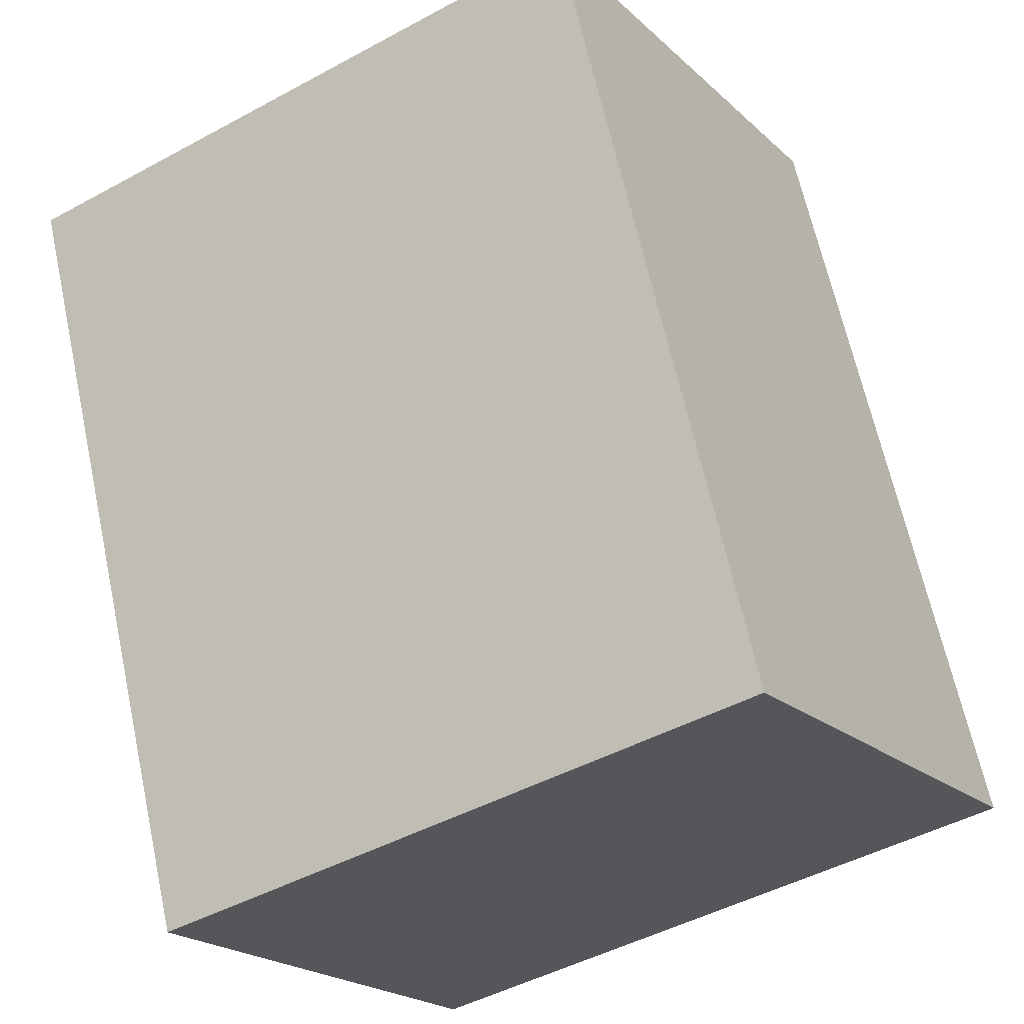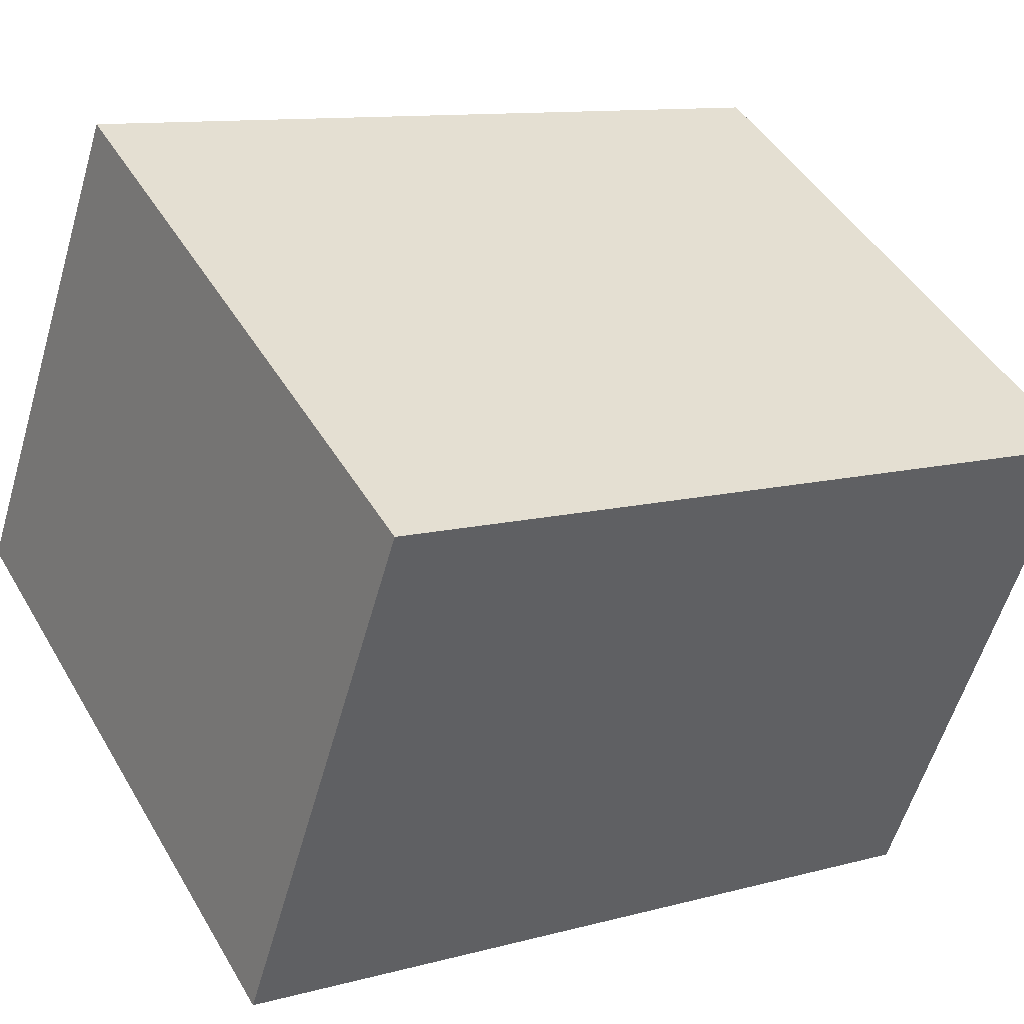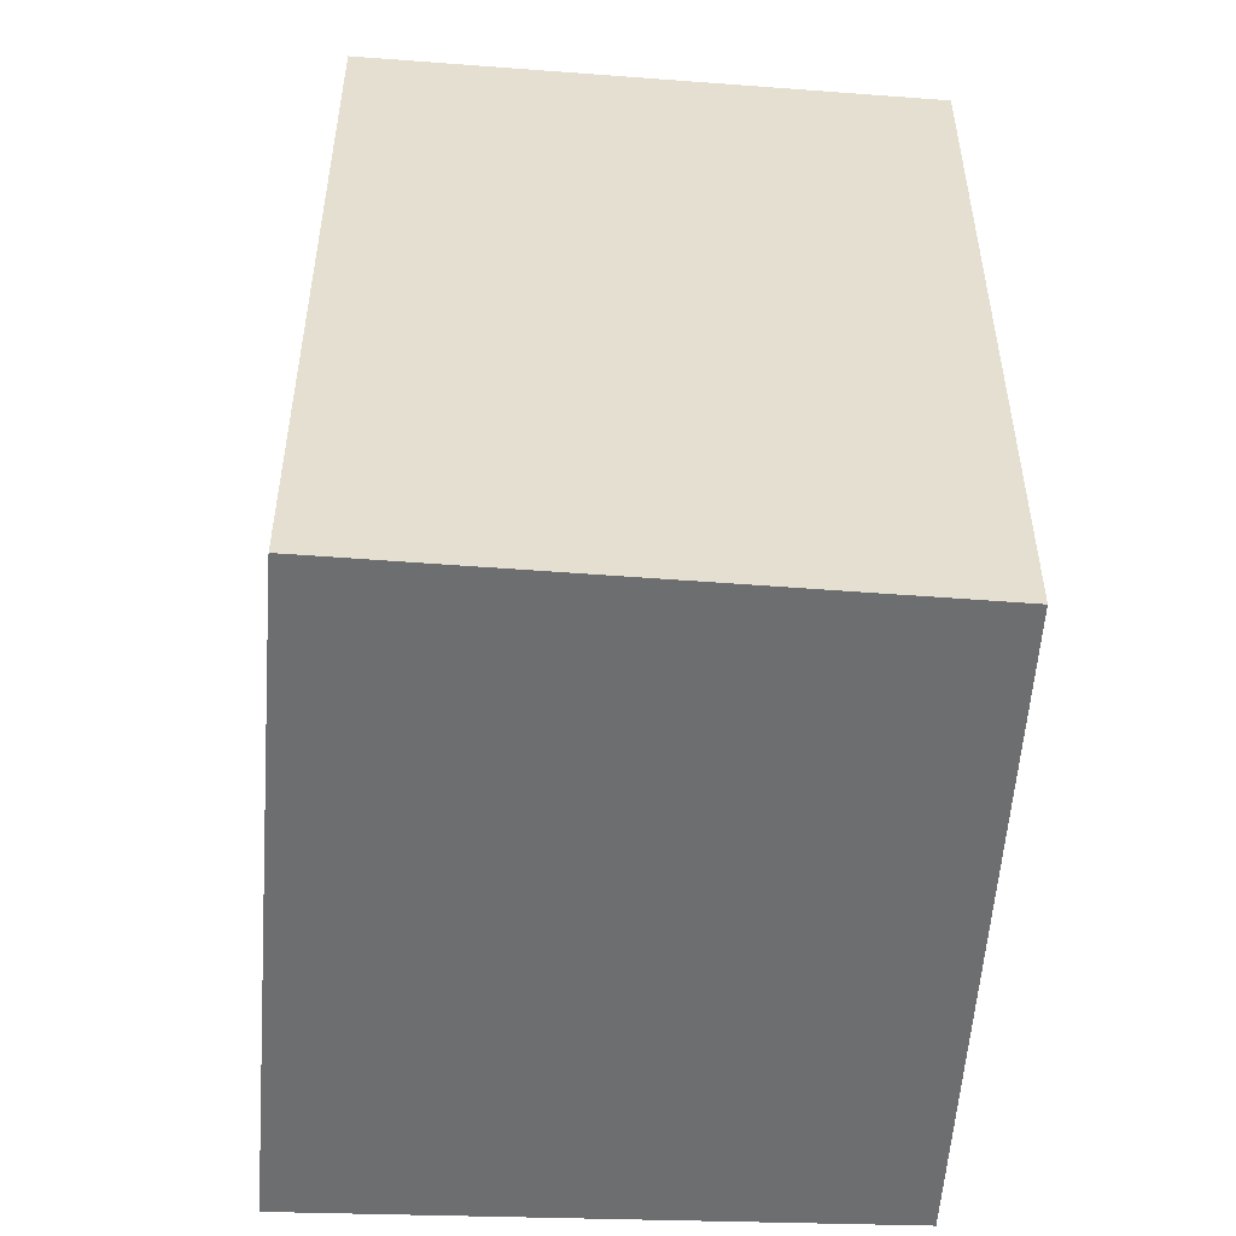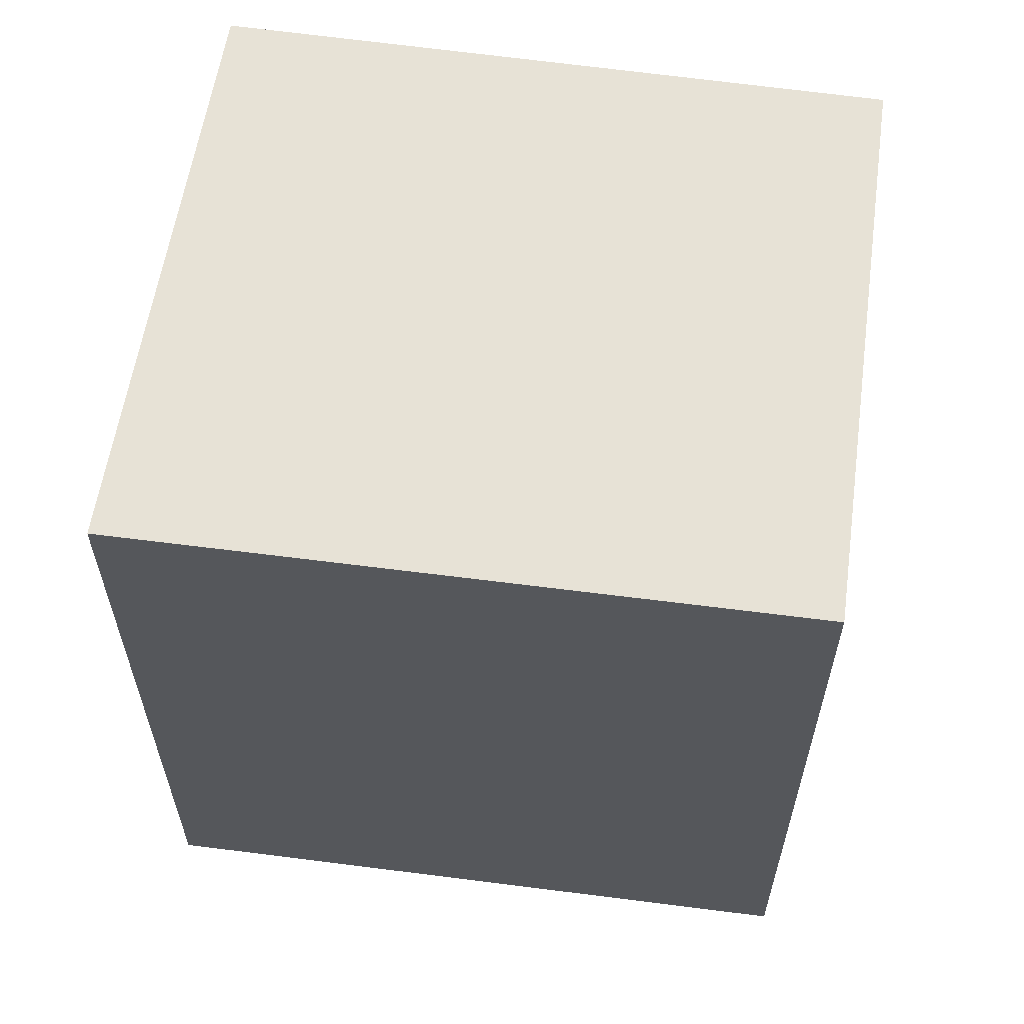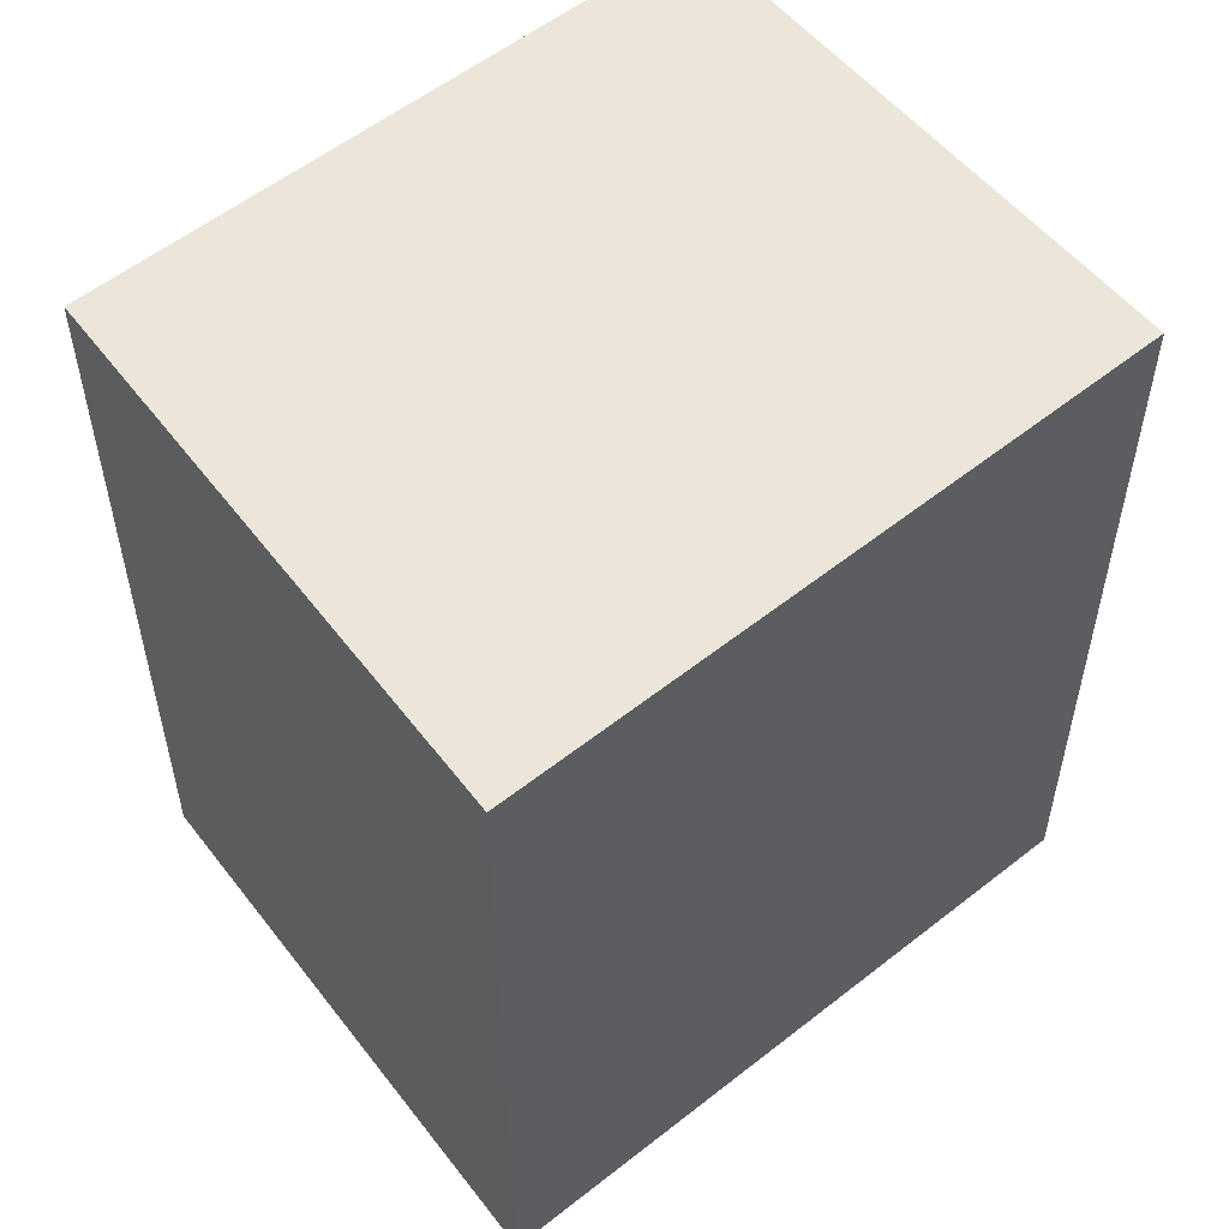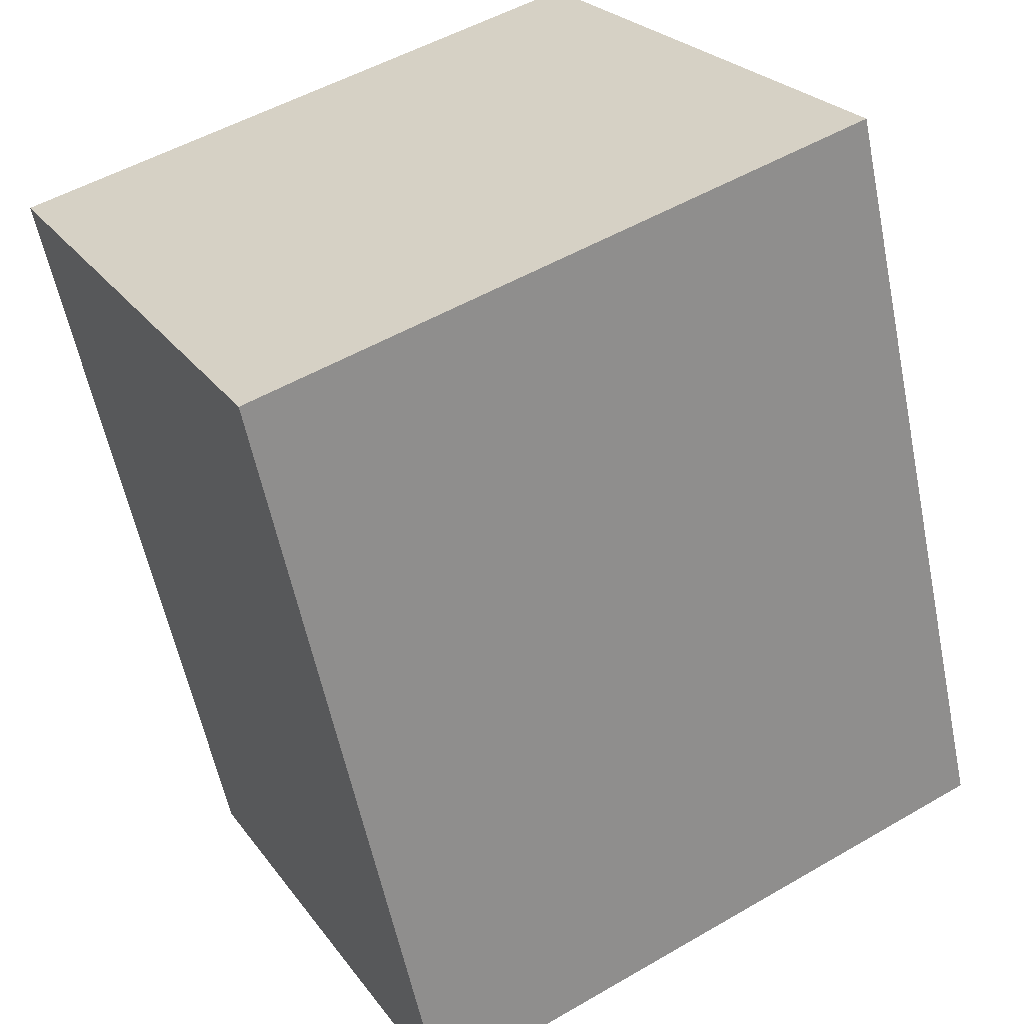
<metadata>
{"format":"obj","ext":"obj","renderer":"f3d","projection":"perspective","resolution":1024,"background":"white","views":[{"elev":64.6,"azim":167.8,"up":"+Z"},{"elev":10.9,"azim":55.9,"up":"+Z"},{"elev":-54.3,"azim":-63.7,"up":"+Y"},{"elev":62.9,"azim":-141.9,"up":"+Y"},{"elev":56.8,"azim":171.1,"up":"+Y"},{"elev":-57.8,"azim":-168.5,"up":"+Z"}]}
</metadata>
<code>
v  0 3.659 2.24e-16
v  3.82 3.659 0.719
v  2.613 3.659 -1.551
v  1.304 3.659 2.177
v  2.613 9.497e-17 -1.551
v  0 0 0
v  1.304 -1.333e-16 2.177
v  3.82 -4.403e-17 0.719
g defaultobject
f 1 2 3
f 2 1 4
f 5 1 3
f 1 5 6
f 6 4 1
f 4 6 7
f 7 2 4
f 2 7 8
f 8 3 2
f 3 8 5
f 8 6 5
f 6 8 7

</code>
